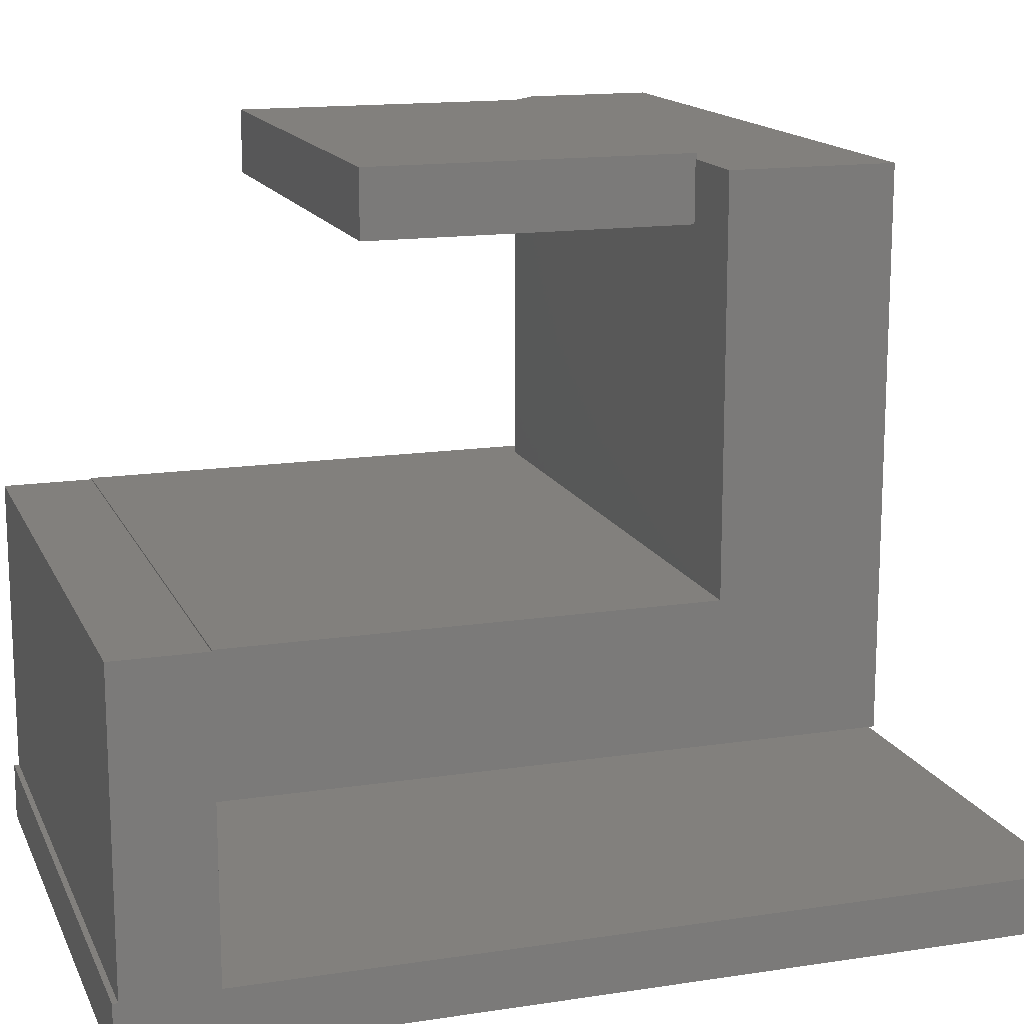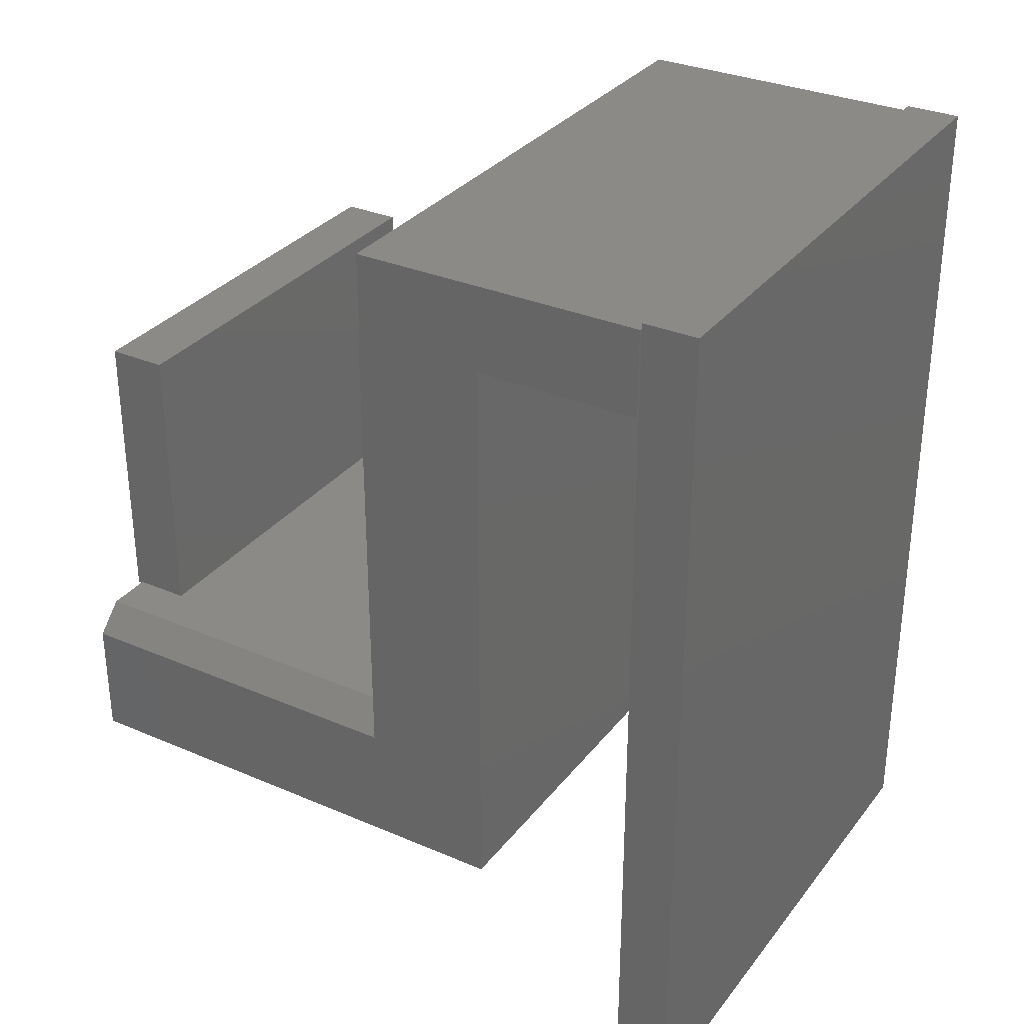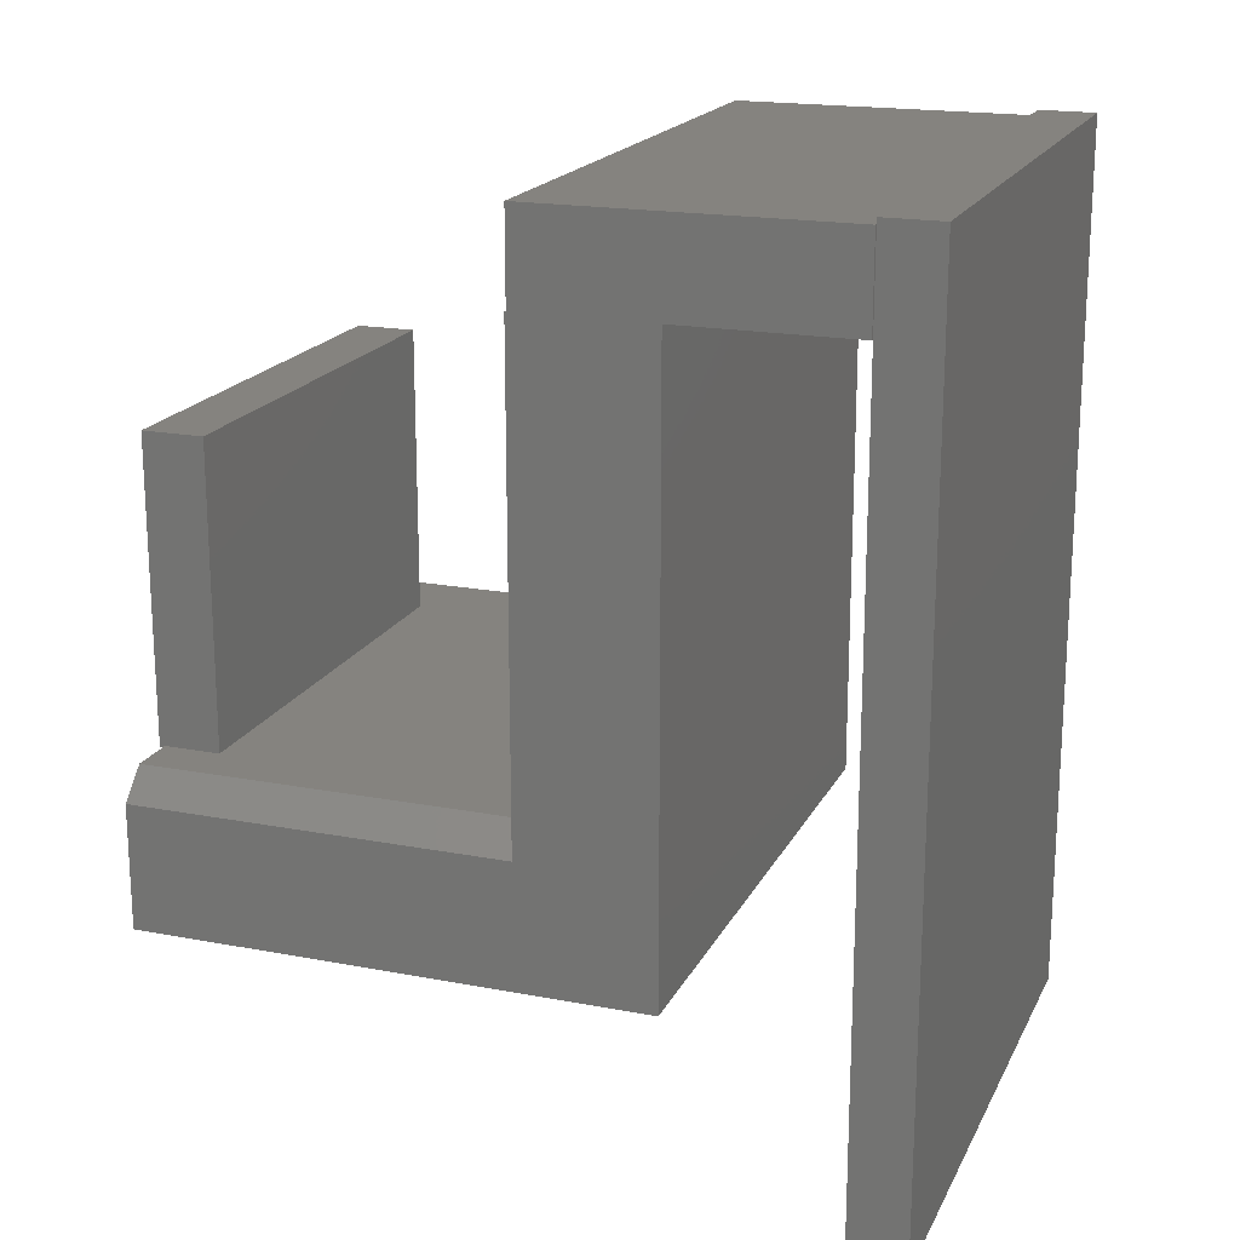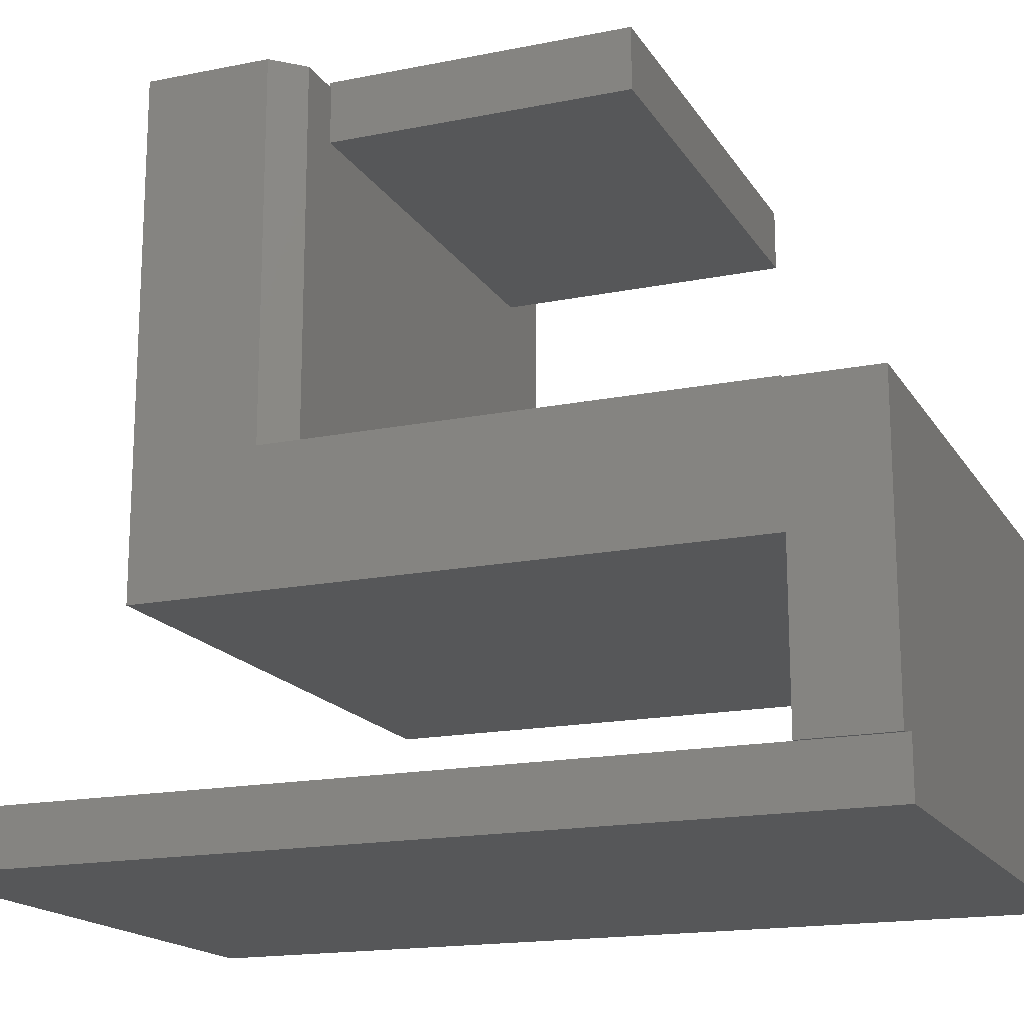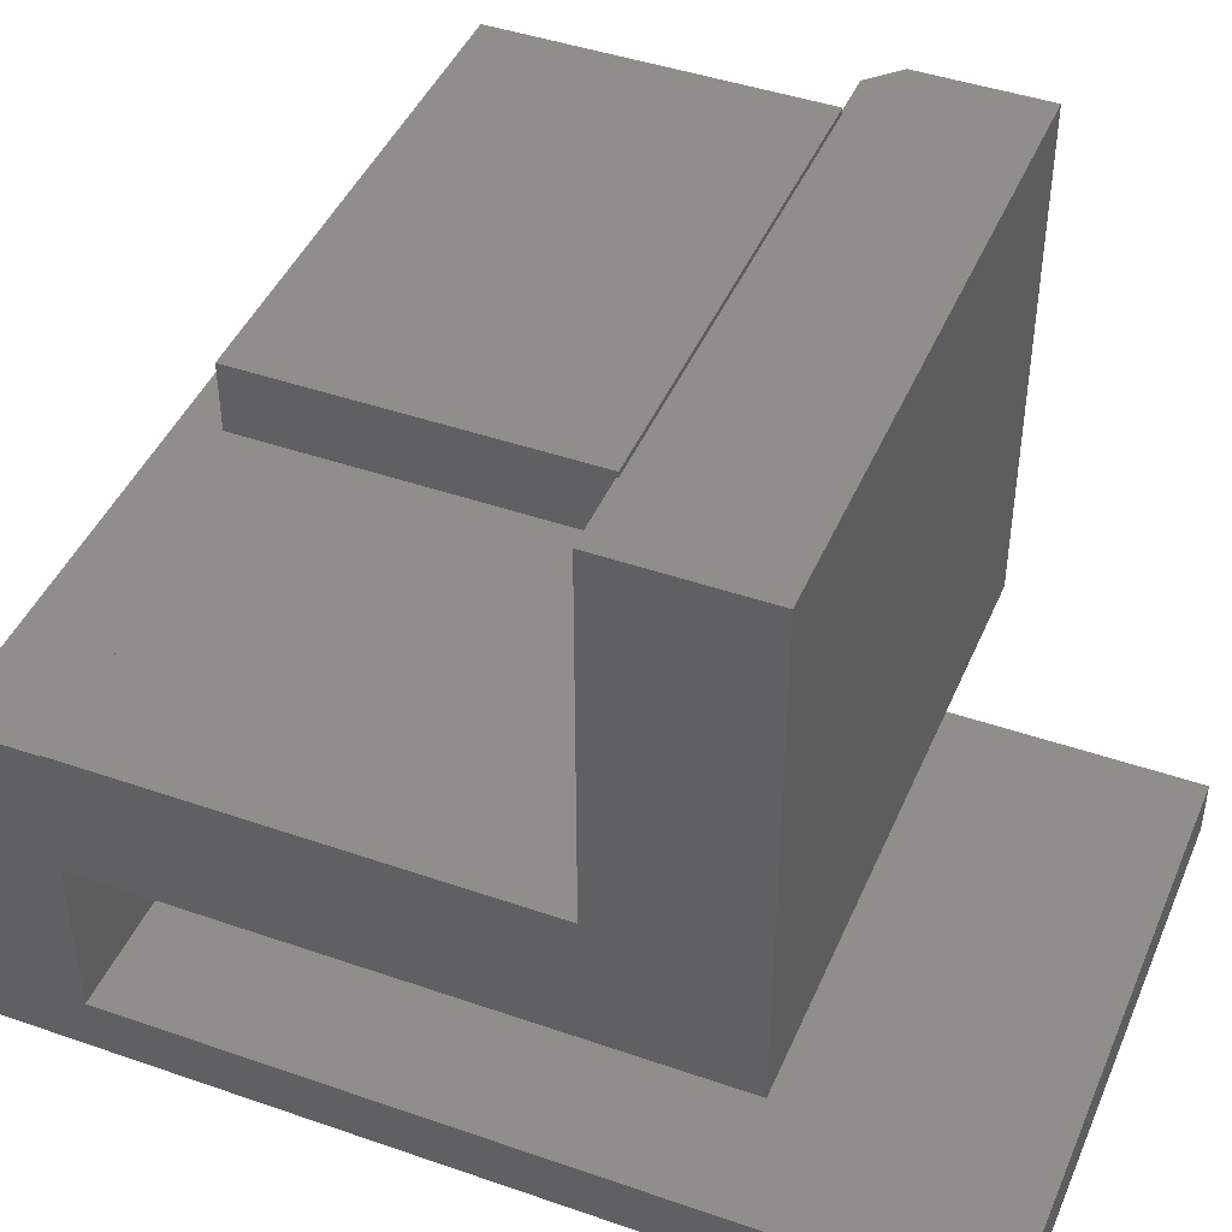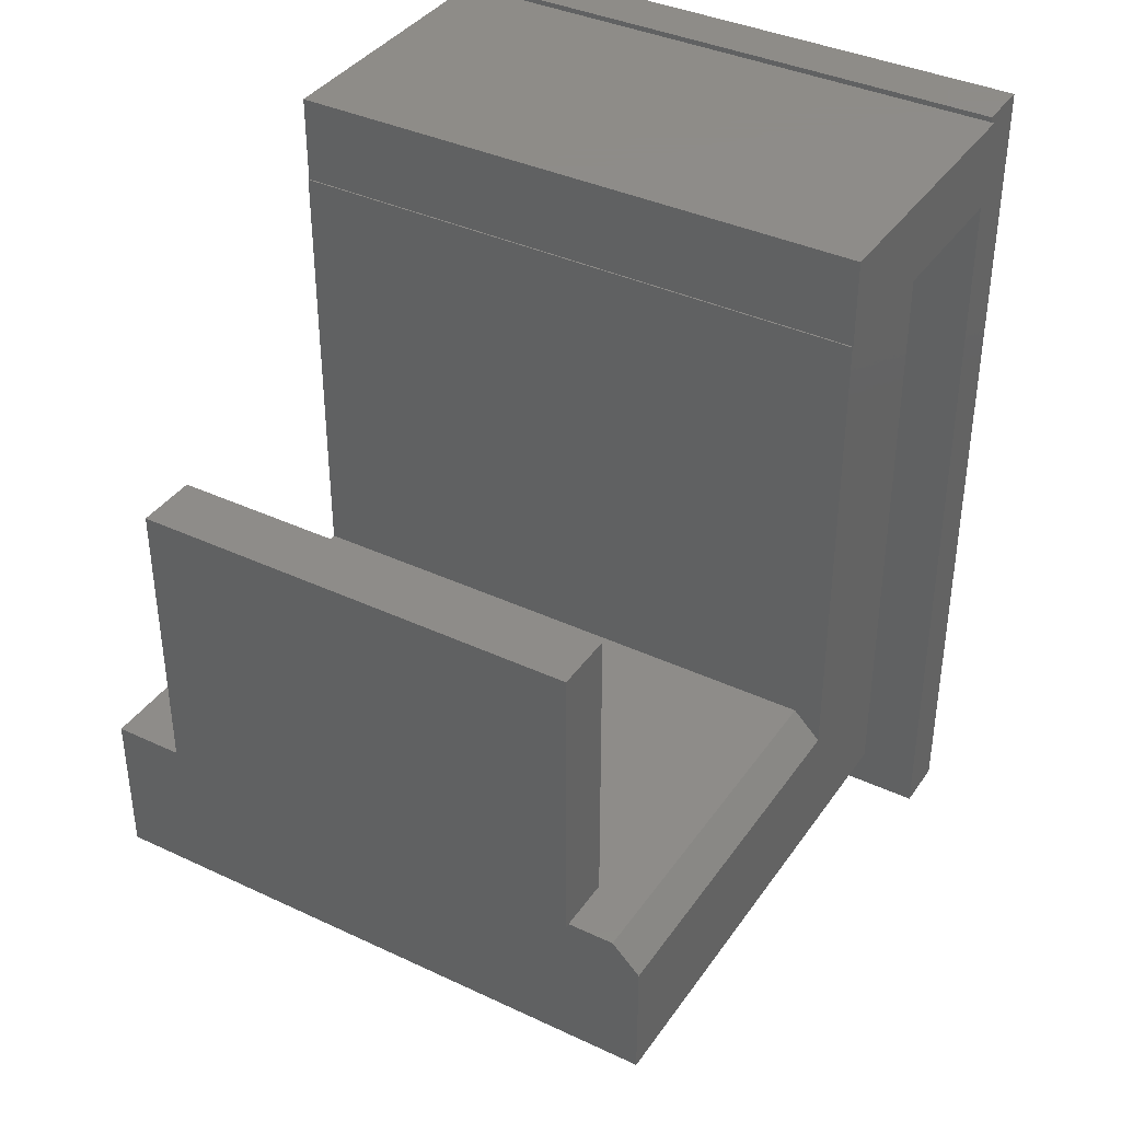
<metadata>
{"format":"stl","ext":"stl","renderer":"f3d","projection":"perspective","resolution":1024,"background":"white","views":[{"elev":15.0,"azim":-108.1,"up":"+Z"},{"elev":31.7,"azim":121.2,"up":"+Y"},{"elev":18.8,"azim":109.9,"up":"+Y"},{"elev":-17.1,"azim":112.0,"up":"+Z"},{"elev":44.0,"azim":-67.8,"up":"+Z"},{"elev":38.0,"azim":30.8,"up":"+Y"}]}
</metadata>
<code>
# stl→obj: 44 verts, 84 faces
v 0.4375 0.5469 0.5625
v 0.4375 0.2982 0.5625
v 0.0625 0.5469 0.5625
v 0.0625 0.2982 0.5625
v 0.0625 0.2969 0.6138
v 0.0625 0.2982 0.6094
v 0.0625 0.2969 0.6094
v 0.0625 0.5469 0.6138
v 0.4375 0.2969 0.6138
v 0.4375 0.2969 0.6094
v 0.4375 0.2982 0.6094
v 0.4375 0.5469 0.6138
v 0.4766 0.2982 0.6094
v 0.4766 0.2982 0.298
v 0 0.2982 0.298
v 0 0.2982 0.6094
v 0 0.1719 0.6094
v 0.5 0.2748 0.6094
v 0.5 0.1719 0.6094
v 0 0.6719 0.2969
v 6.768e-18 0.6719 0.298
v 0.5 0.6719 0.2969
v 0.5 0.6719 0.298
v 0.5 0.2748 0.298
v 0.5 0.1719 0.1875
v 0.5 0.6719 0.1875
v 0.5 0.7456 0.2969
v 0.5 0.6719 0.04688
v 0.5 0.7456 0.04688
v 0 0.6719 0.1875
v 0 0.1719 0.1875
v 0 0.75 0
v 0 0.7456 0.04688
v 0 0.75 0.04688
v 0 0 0
v 0 0 0.04688
v 0 0.6719 0.04688
v 0 0.7456 0.2969
v 0.4974 0.6719 0.04688
v 0.4974 0.7456 0.04688
v 0.4974 0 0.04688
v 0.4974 0.75 0.04688
v 0.4974 0.75 0
v 0.4974 0 0
f 1 2 3
f 3 2 4
f 5 6 7
f 3 4 8
f 8 4 6
f 8 6 5
f 9 10 11
f 2 1 11
f 11 1 12
f 11 12 9
f 10 9 7
f 7 9 5
f 13 2 11
f 13 14 2
f 15 16 6
f 15 6 4
f 15 4 2
f 15 2 14
f 16 7 6
f 16 17 7
f 13 10 18
f 13 11 10
f 10 7 18
f 18 7 17
f 18 17 19
f 1 3 12
f 12 3 8
f 8 5 12
f 12 5 9
f 20 21 22
f 22 21 23
f 22 23 24
f 22 24 25
f 22 25 26
f 22 26 27
f 25 24 19
f 19 24 18
f 26 28 27
f 27 28 29
f 21 15 23
f 23 15 14
f 23 14 24
f 30 26 31
f 31 26 25
f 24 14 18
f 18 14 13
f 31 25 17
f 17 25 19
f 32 33 34
f 31 17 16
f 31 16 15
f 31 15 21
f 31 21 20
f 31 20 30
f 35 36 32
f 32 36 37
f 32 37 33
f 33 37 30
f 33 30 38
f 38 30 20
f 30 37 26
f 26 37 39
f 26 39 28
f 20 22 38
f 38 22 27
f 39 40 28
f 28 40 29
f 36 41 37
f 37 41 39
f 33 40 34
f 34 40 42
f 43 42 40
f 43 40 39
f 43 39 41
f 43 41 44
f 33 38 40
f 40 38 27
f 40 27 29
f 35 32 44
f 44 32 43
f 42 43 34
f 34 43 32
f 36 35 41
f 41 35 44

</code>
